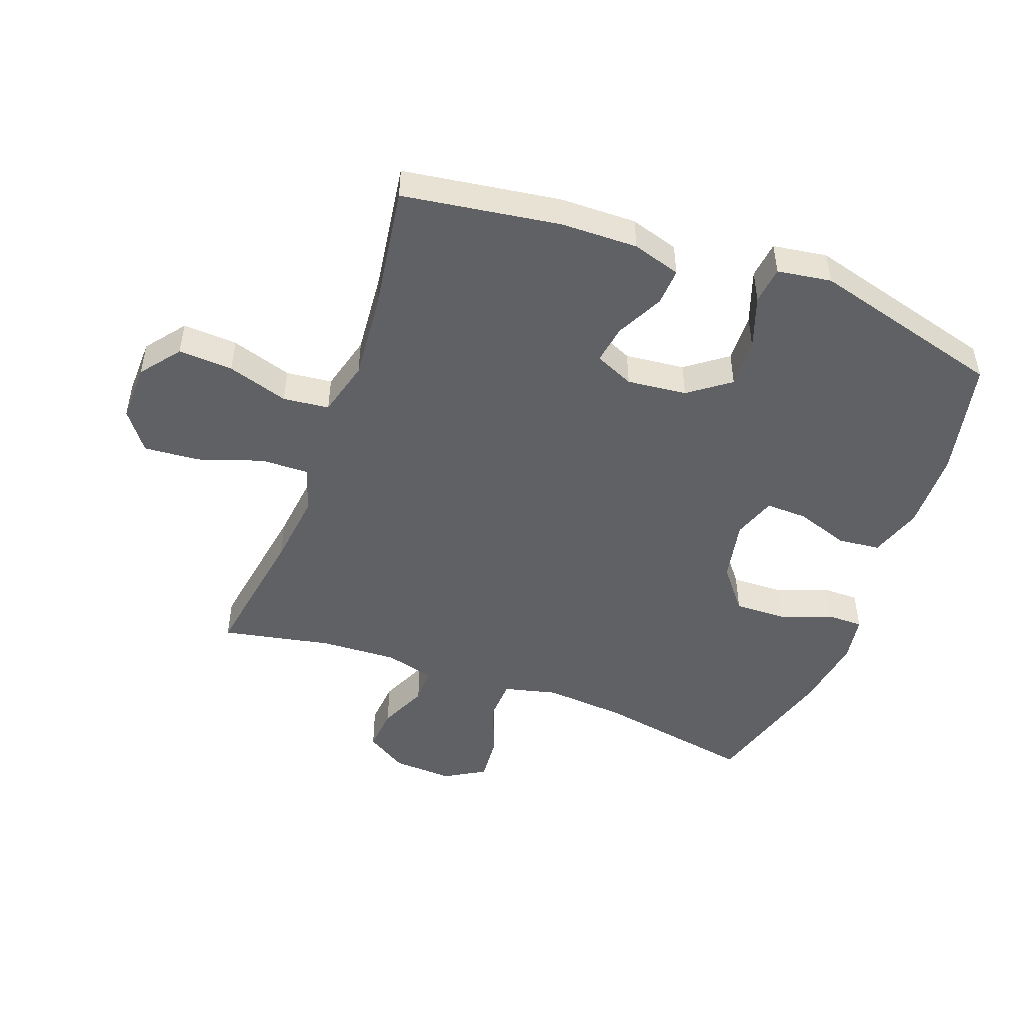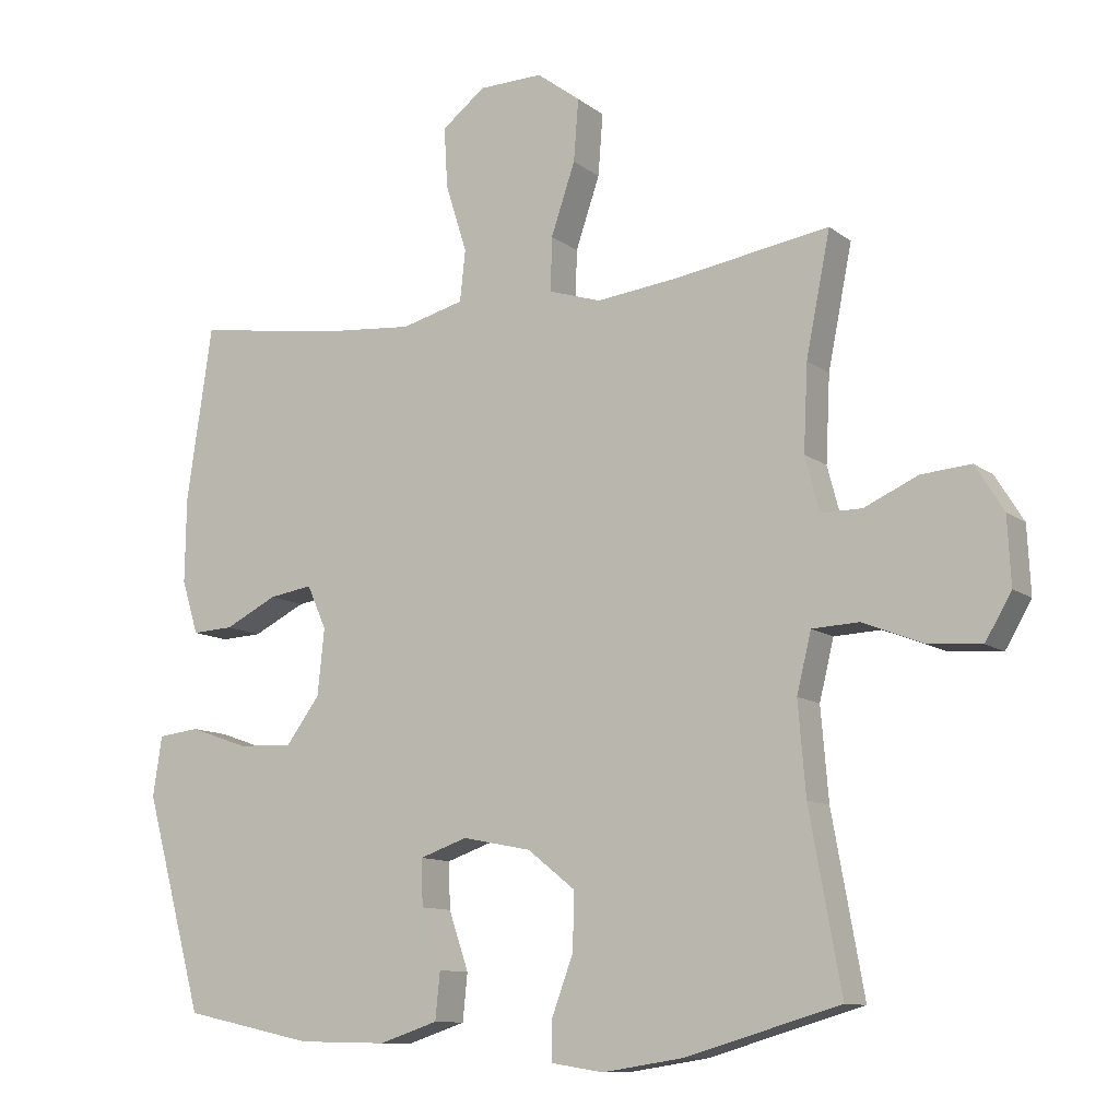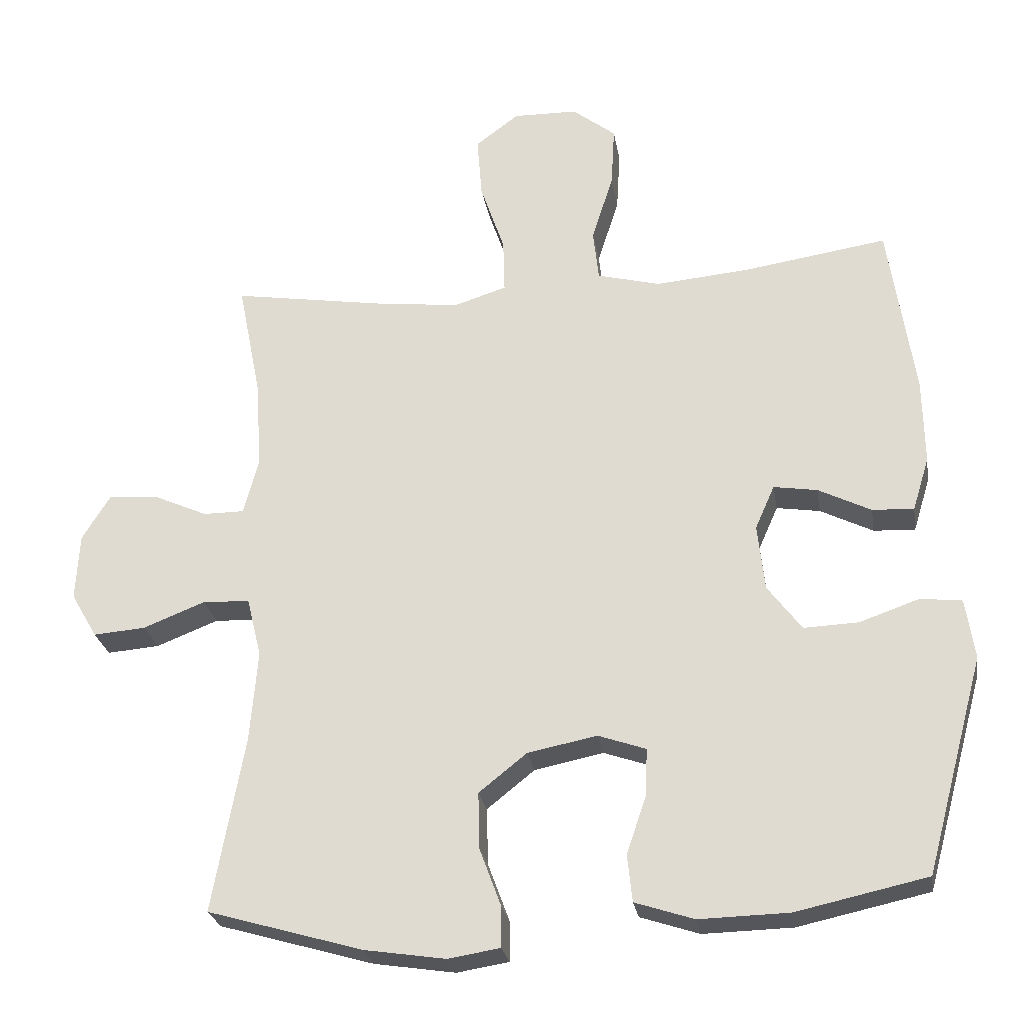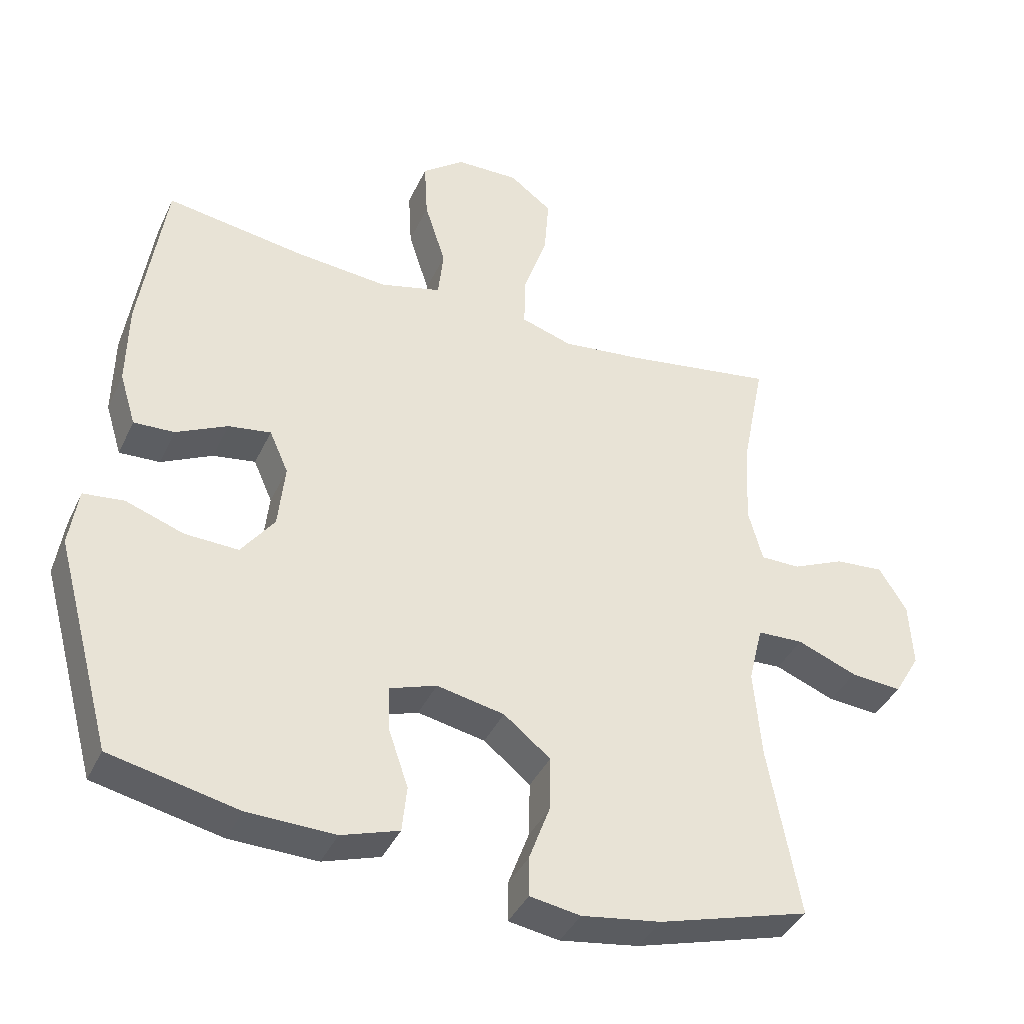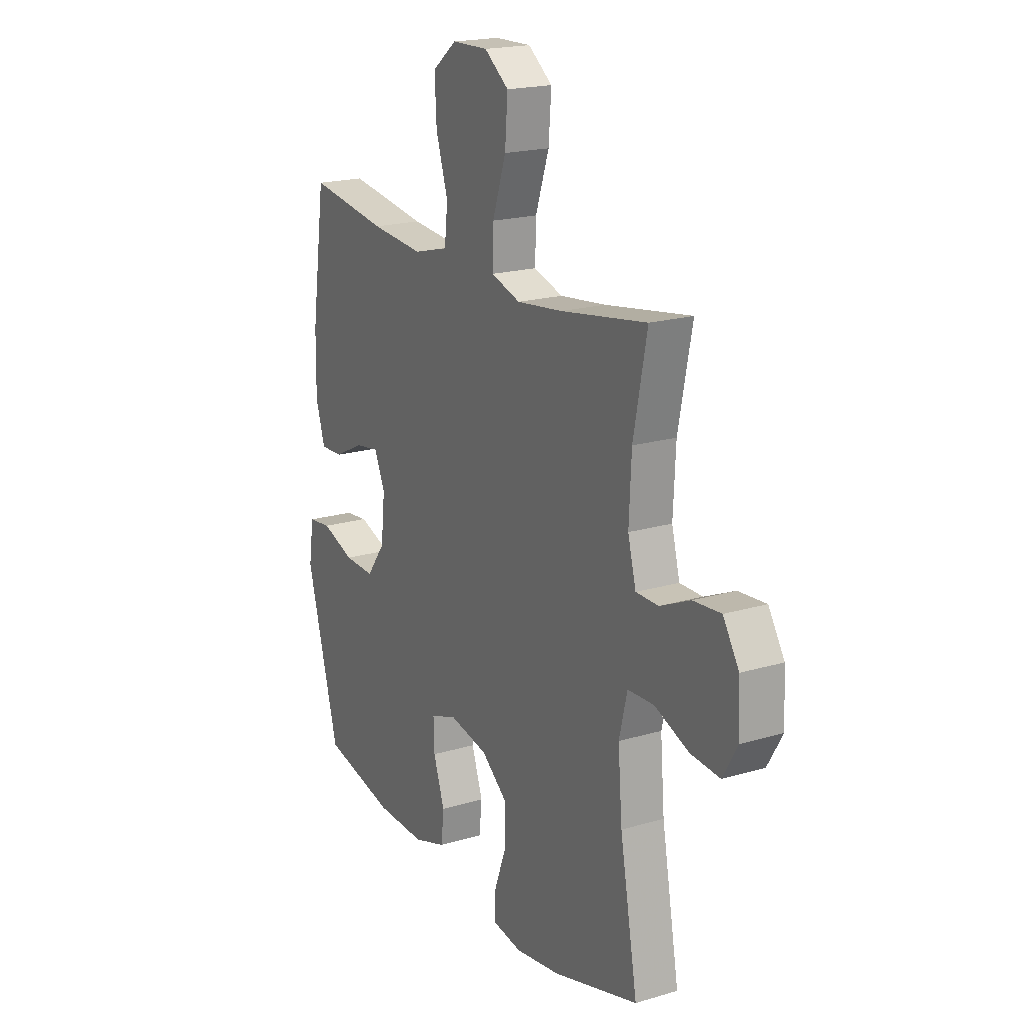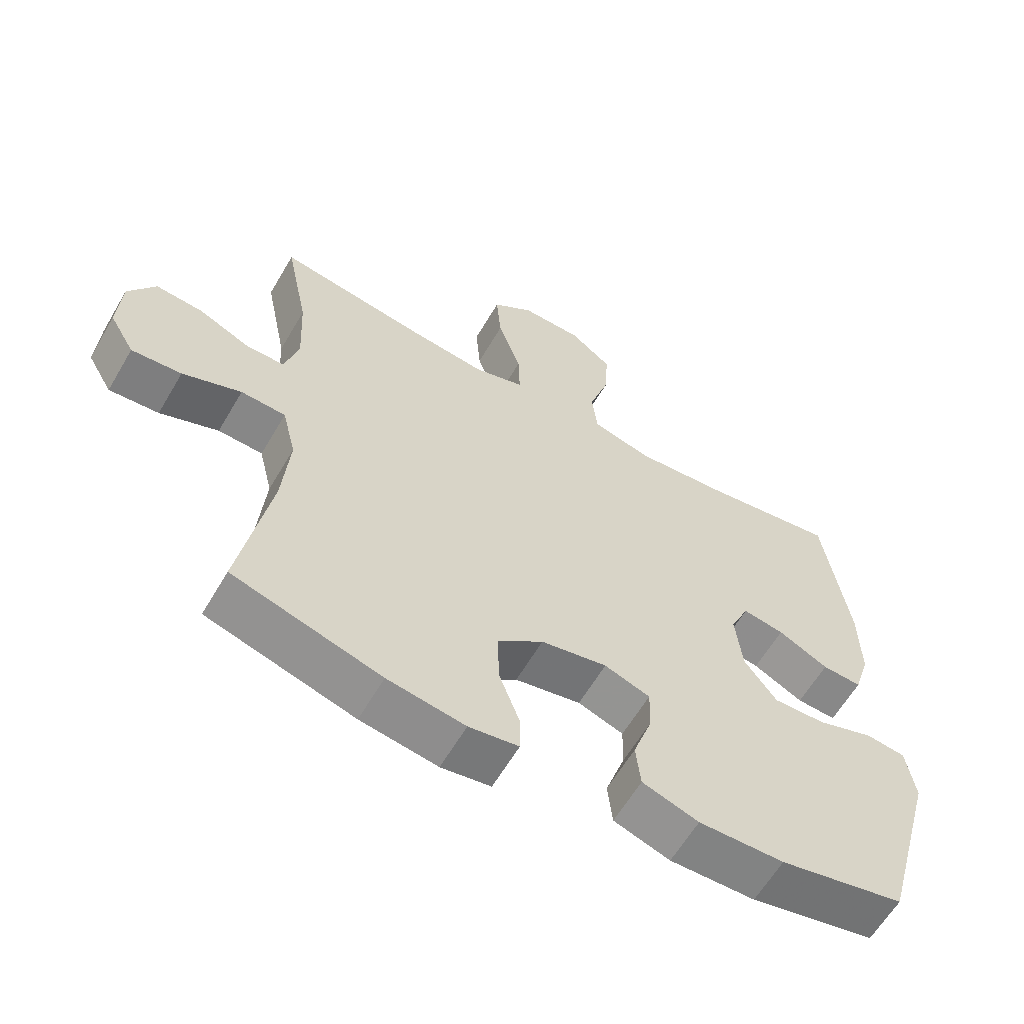
<metadata>
{"format":"obj","ext":"obj","renderer":"f3d","projection":"perspective","resolution":1024,"background":"white","views":[{"elev":-48.5,"azim":69.8,"up":"+Y"},{"elev":-10.8,"azim":-150.2,"up":"+Z"},{"elev":-26.1,"azim":9.3,"up":"+Z"},{"elev":-39.6,"azim":156.6,"up":"+Z"},{"elev":19.4,"azim":-119.1,"up":"+Z"},{"elev":-61.5,"azim":-30.3,"up":"+Z"}]}
</metadata>
<code>
v -0.5 0.07 0.5
v -0.276 0.07 0.464
v -0.157 0.07 0.45
v -0.081 0.07 0.474
v -0.083 0.07 0.552
v -0.118 0.07 0.655
v -0.125 0.07 0.745
v -0.062 0.07 0.792
v 0.031 0.07 0.79
v 0.094 0.07 0.741
v 0.089 0.07 0.653
v 0.058 0.07 0.555
v 0.066 0.07 0.481
v 0.157 0.07 0.457
v 0.294 0.07 0.469
v 0.5 0.07 0.5
v 0.537 0.07 0.248
v 0.539 0.07 0.124
v 0.515 0.07 0.046
v 0.455 0.07 0.049
v 0.379 0.07 0.087
v 0.316 0.07 0.097
v 0.288 0.07 0.034
v 0.298 0.07 -0.062
v 0.347 0.07 -0.128
v 0.426 0.07 -0.125
v 0.512 0.07 -0.095
v 0.572 0.07 -0.102
v 0.585 0.07 -0.189
v 0.5 0.07 -0.5
v 0.311 0.07 -0.541
v 0.182 0.07 -0.544
v 0.097 0.07 -0.516
v 0.09 0.07 -0.448
v 0.119 0.07 -0.363
v 0.121 0.07 -0.296
v 0.052 0.07 -0.272
v -0.048 0.07 -0.292
v -0.117 0.07 -0.347
v -0.115 0.07 -0.429
v -0.084 0.07 -0.513
v -0.084 0.07 -0.571
v -0.159 0.07 -0.583
v -0.276 0.07 -0.565
v -0.5 0.07 -0.5
v -0.454 0.07 -0.246
v -0.443 0.07 -0.114
v -0.464 0.07 -0.028
v -0.532 0.07 -0.025
v -0.621 0.07 -0.06
v -0.697 0.07 -0.066
v -0.735 0.07 -0.001
v -0.73 0.07 0.096
v -0.689 0.07 0.162
v -0.617 0.07 0.156
v -0.539 0.07 0.121
v -0.48 0.07 0.121
v -0.459 0.07 0.2
v -0.465 0.07 0.324
v -0.5 0 0.5
v -0.276 0 0.464
v -0.157 0 0.45
v -0.081 0 0.474
v -0.083 0 0.552
v -0.118 0 0.655
v -0.125 0 0.745
v -0.062 0 0.792
v 0.031 0 0.79
v 0.094 0 0.741
v 0.089 0 0.653
v 0.058 0 0.555
v 0.066 0 0.481
v 0.157 0 0.457
v 0.294 0 0.469
v 0.5 0 0.5
v 0.537 0 0.248
v 0.539 0 0.124
v 0.515 0 0.046
v 0.455 0 0.049
v 0.379 0 0.087
v 0.316 0 0.097
v 0.288 0 0.034
v 0.298 0 -0.062
v 0.347 0 -0.128
v 0.426 0 -0.125
v 0.512 0 -0.095
v 0.572 0 -0.102
v 0.585 0 -0.189
v 0.5 0 -0.5
v 0.311 0 -0.541
v 0.182 0 -0.544
v 0.097 0 -0.516
v 0.09 0 -0.448
v 0.119 0 -0.363
v 0.121 0 -0.296
v 0.052 0 -0.272
v -0.048 0 -0.292
v -0.117 0 -0.347
v -0.115 0 -0.429
v -0.084 0 -0.513
v -0.084 0 -0.571
v -0.159 0 -0.583
v -0.276 0 -0.565
v -0.5 0 -0.5
v -0.454 0 -0.246
v -0.443 0 -0.114
v -0.464 0 -0.028
v -0.532 0 -0.025
v -0.621 0 -0.06
v -0.697 0 -0.066
v -0.735 0 -0.001
v -0.73 0 0.096
v -0.689 0 0.162
v -0.617 0 0.156
v -0.539 0 0.121
v -0.48 0 0.121
v -0.459 0 0.2
v -0.465 0 0.324
f 54 55 56
f 53 54 56
f 52 53 56
f 51 52 56
f 50 51 56
f 49 50 56
f 48 49 56 57
f 47 48 57 58
f 44 45 46
f 43 44 46
f 42 43 46
f 41 42 46
f 40 41 46
f 39 40 46 47
f 47 58 59
f 39 47 59
f 38 39 59
f 33 34 35
f 32 33 35
f 31 32 35
f 30 31 35
f 29 30 35
f 28 29 35
f 27 28 35
f 26 27 35
f 25 26 35 36
f 24 25 36 37
f 19 20 21
f 18 19 21
f 17 18 21
f 16 17 21
f 15 16 21
f 14 15 21 22
f 13 14 22 23
f 10 11 12
f 9 10 12
f 8 9 12
f 7 8 12
f 6 7 12
f 5 6 12
f 4 5 12 13
f 37 38 59
f 24 37 59
f 23 24 59
f 13 23 59
f 4 13 59
f 3 4 59
f 59 1 2
f 2 3 59
f 115 114 113
f 115 113 112
f 115 112 111
f 115 111 110
f 115 110 109
f 115 109 108
f 116 115 108 107
f 117 116 107 106
f 105 104 103
f 105 103 102
f 105 102 101
f 105 101 100
f 105 100 99
f 106 105 99 98
f 118 117 106
f 118 106 98
f 118 98 97
f 94 93 92
f 94 92 91
f 94 91 90
f 94 90 89
f 94 89 88
f 94 88 87
f 94 87 86
f 94 86 85
f 95 94 85 84
f 96 95 84 83
f 80 79 78
f 80 78 77
f 80 77 76
f 80 76 75
f 80 75 74
f 81 80 74 73
f 82 81 73 72
f 71 70 69
f 71 69 68
f 71 68 67
f 71 67 66
f 71 66 65
f 71 65 64
f 72 71 64 63
f 118 97 96
f 118 96 83
f 118 83 82
f 118 82 72
f 118 72 63
f 118 63 62
f 61 60 118
f 118 62 61
f 1 60 61 2
f 2 61 62 3
f 3 62 63 4
f 4 63 64 5
f 5 64 65 6
f 6 65 66 7
f 7 66 67 8
f 8 67 68 9
f 9 68 69 10
f 10 69 70 11
f 11 70 71 12
f 12 71 72 13
f 13 72 73 14
f 14 73 74 15
f 15 74 75 16
f 16 75 76 17
f 17 76 77 18
f 18 77 78 19
f 19 78 79 20
f 20 79 80 21
f 21 80 81 22
f 22 81 82 23
f 23 82 83 24
f 24 83 84 25
f 25 84 85 26
f 26 85 86 27
f 27 86 87 28
f 28 87 88 29
f 29 88 89 30
f 30 89 90 31
f 31 90 91 32
f 32 91 92 33
f 33 92 93 34
f 34 93 94 35
f 35 94 95 36
f 36 95 96 37
f 37 96 97 38
f 38 97 98 39
f 39 98 99 40
f 40 99 100 41
f 41 100 101 42
f 42 101 102 43
f 43 102 103 44
f 44 103 104 45
f 45 104 105 46
f 46 105 106 47
f 47 106 107 48
f 48 107 108 49
f 49 108 109 50
f 50 109 110 51
f 51 110 111 52
f 52 111 112 53
f 53 112 113 54
f 54 113 114 55
f 55 114 115 56
f 56 115 116 57
f 57 116 117 58
f 58 117 118 59
f 59 118 60 1

</code>
